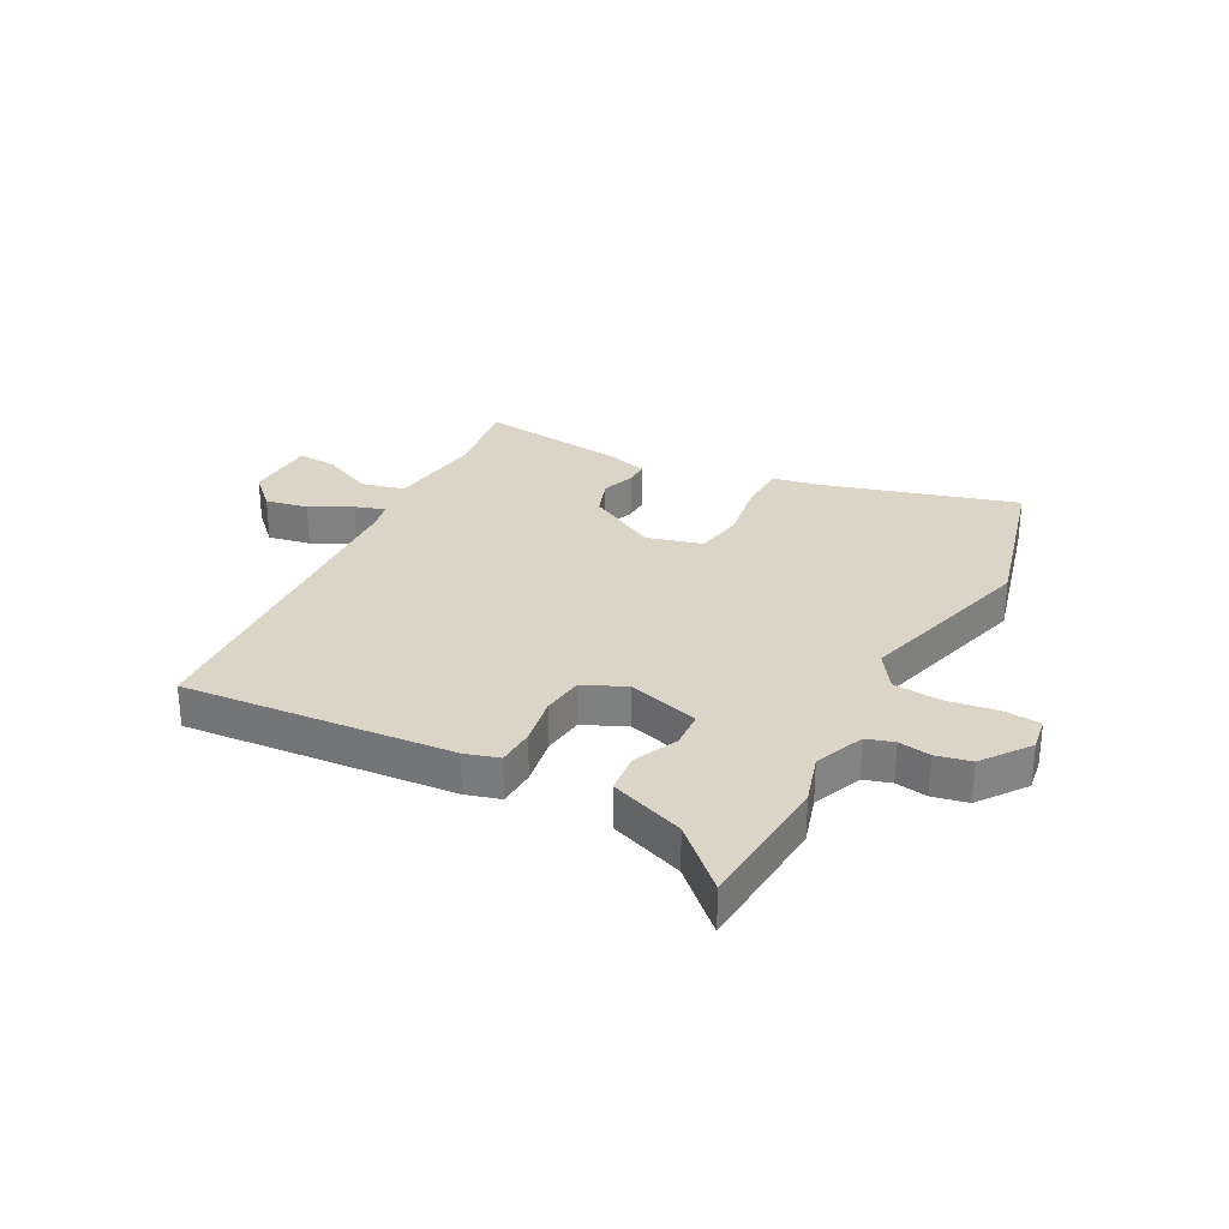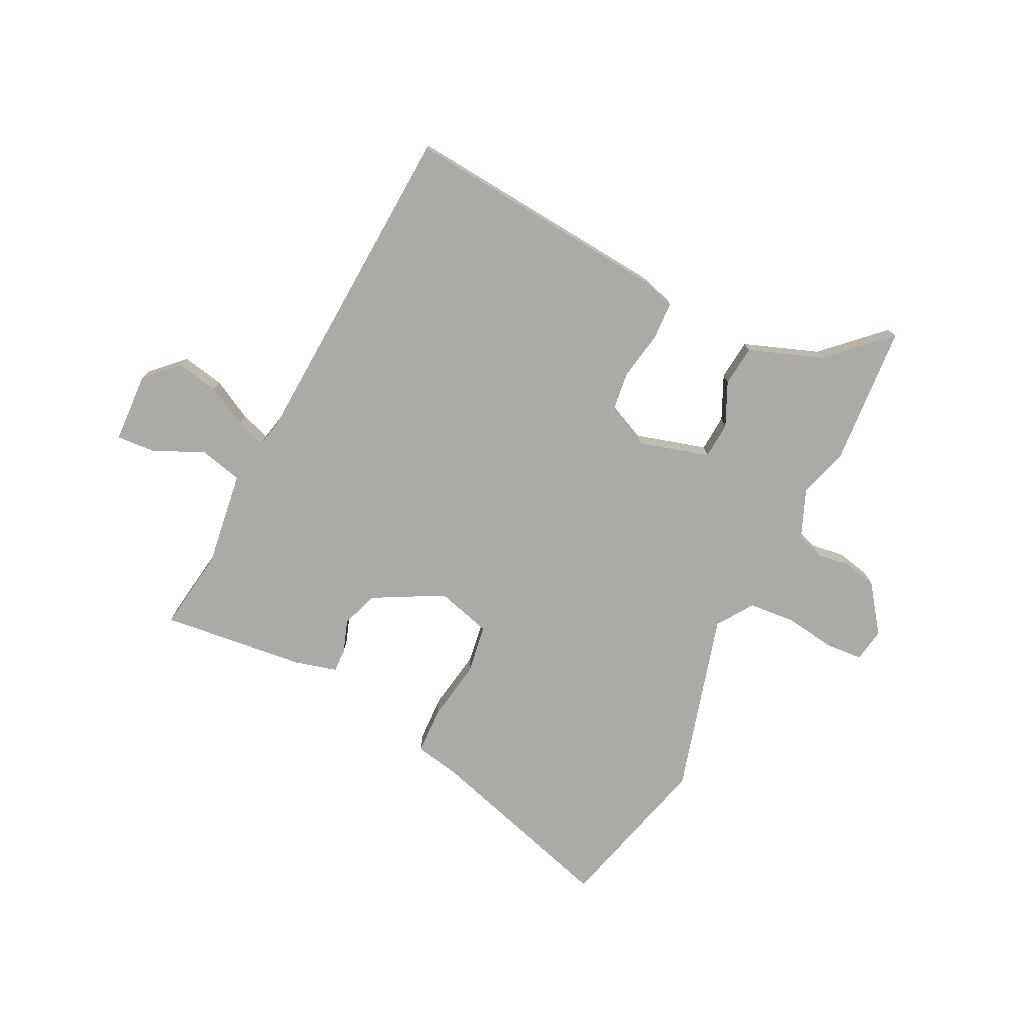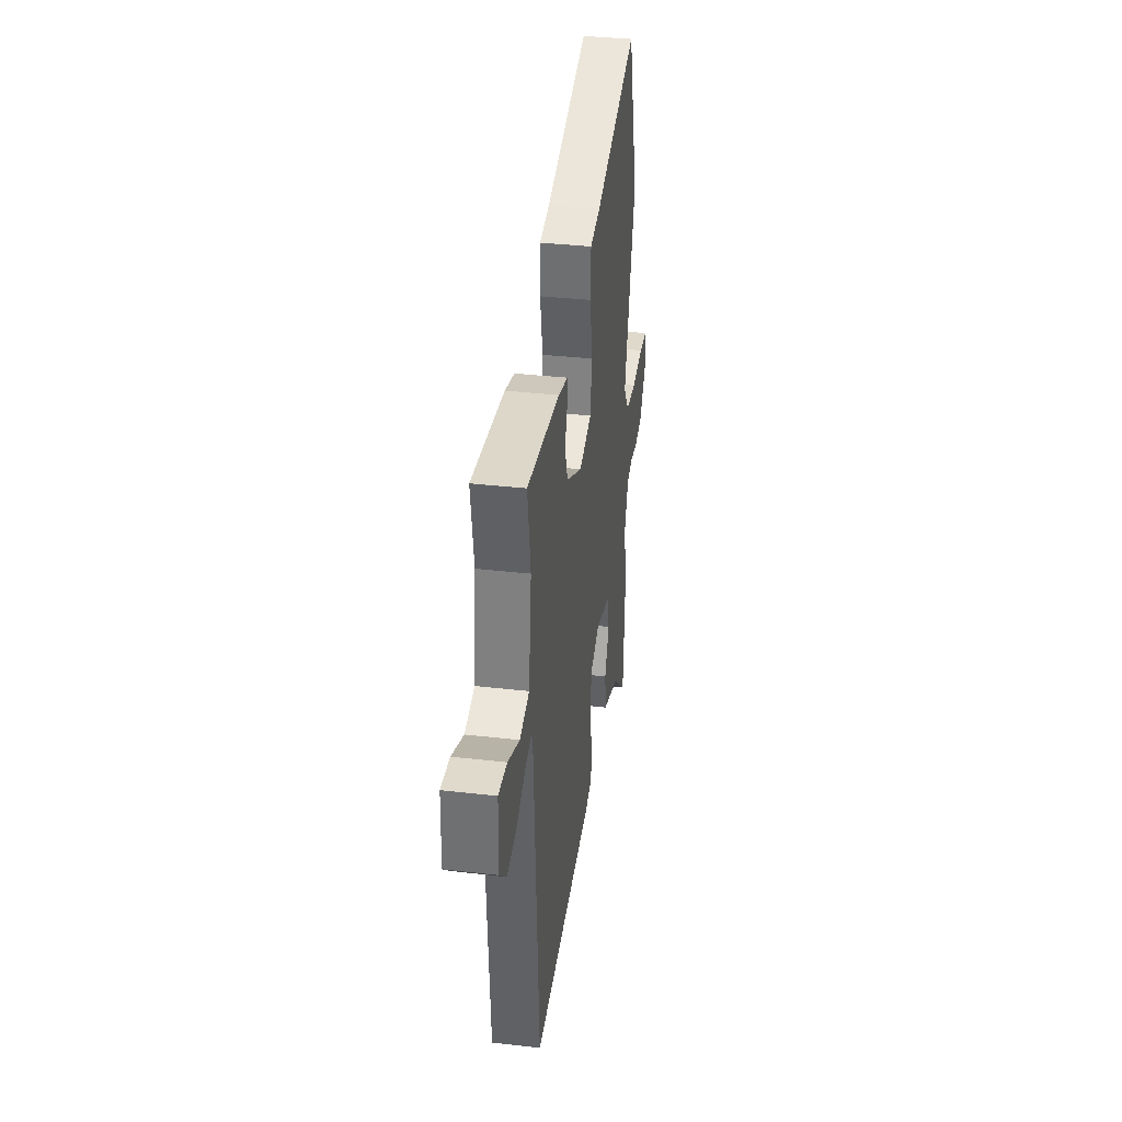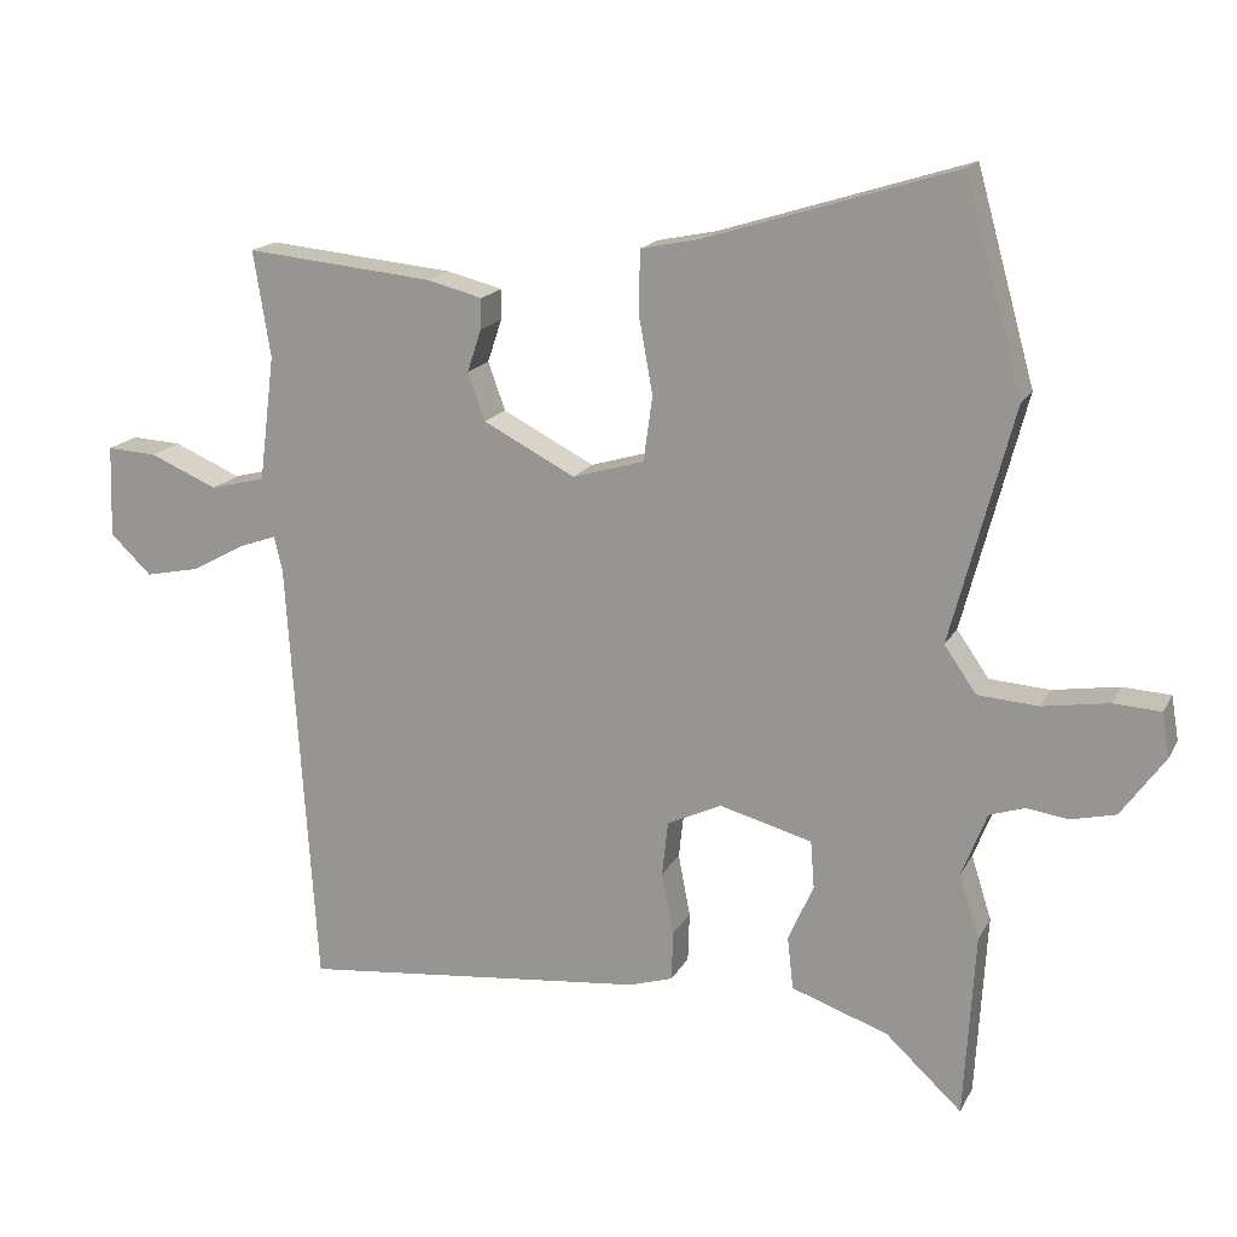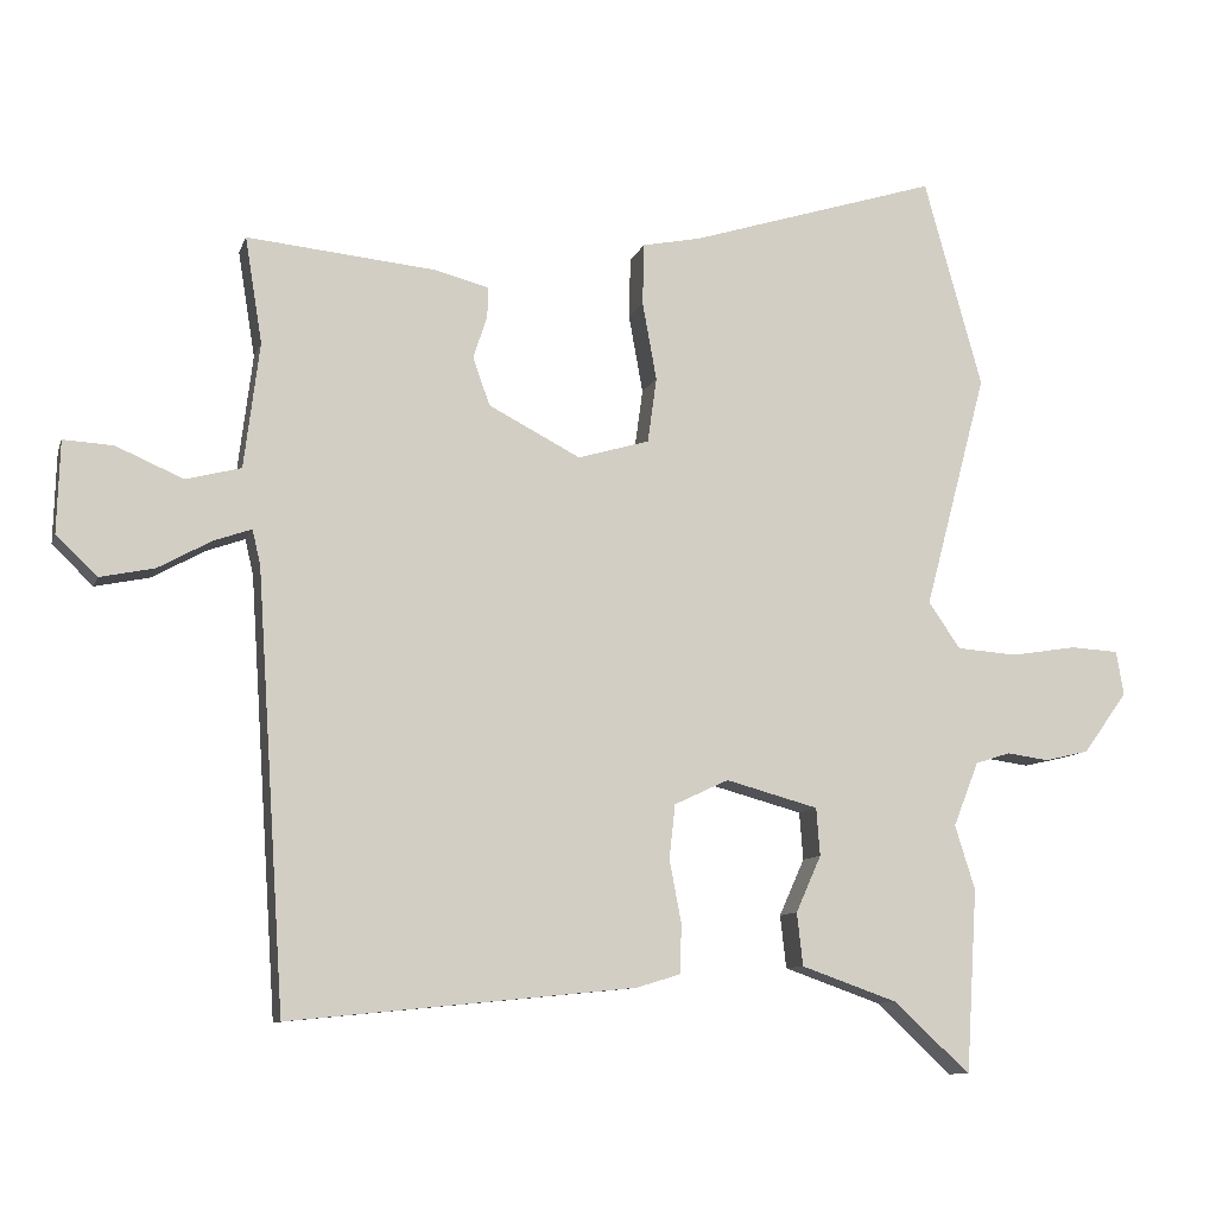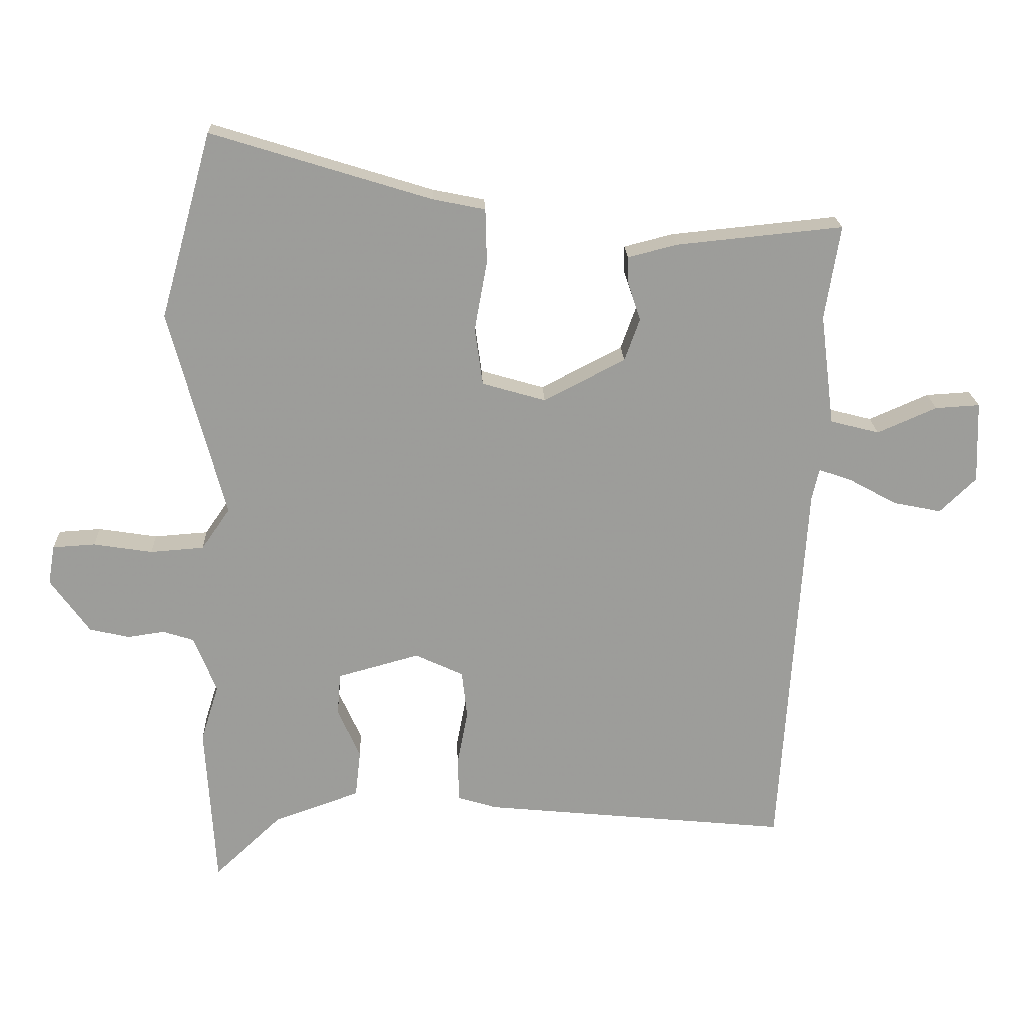
<metadata>
{"format":"obj","ext":"obj","renderer":"f3d","projection":"perspective","resolution":1024,"background":"white","views":[{"elev":29.6,"azim":-151.3,"up":"+Y"},{"elev":-76.0,"azim":154.4,"up":"+Y"},{"elev":35.7,"azim":98.6,"up":"+Z"},{"elev":16.7,"azim":-160.2,"up":"+Z"},{"elev":-9.6,"azim":165.1,"up":"+Z"},{"elev":19.9,"azim":-2.2,"up":"+Z"}]}
</metadata>
<code>
v -0.495 0.07 -0.585
v -0.51 0.07 -0.338
v -0.483 0.07 -0.252
v -0.517 0.07 -0.166
v -0.564 0.07 -0.151
v -0.62 0.07 -0.159
v -0.68 0.07 -0.145
v -0.739 0.07 -0.063
v -0.729 0.07 -0.004
v -0.665 0.07 0
v -0.576 0.07 -0.014
v -0.495 0.07 -0.008
v -0.452 0.07 0.054
v -0.536 0.07 0.37
v -0.458 0.07 0.65
v -0.125 0.07 0.547
v -0.046 0.07 0.531
v -0.044 0.07 0.449
v -0.063 0.07 0.344
v -0.051 0.07 0.257
v 0.045 0.07 0.229
v 0.168 0.07 0.293
v 0.191 0.07 0.357
v 0.172 0.07 0.414
v 0.171 0.07 0.455
v 0.245 0.07 0.474
v 0.497 0.07 0.499
v 0.474 0.07 0.357
v 0.495 0.07 0.189
v 0.569 0.07 0.17
v 0.659 0.07 0.209
v 0.726 0.07 0.213
v 0.73 0.07 0.09
v 0.675 0.07 0.037
v 0.602 0.07 0.052
v 0.531 0.07 0.091
v 0.48 0.07 0.109
v 0.469 0.07 0.062
v 0.431 0.07 -0.52
v -0.034 0.07 -0.474
v -0.093 0.07 -0.456
v -0.095 0.07 -0.39
v -0.079 0.07 -0.306
v -0.087 0.07 -0.233
v -0.16 0.07 -0.199
v -0.284 0.07 -0.233
v -0.289 0.07 -0.297
v -0.255 0.07 -0.373
v -0.263 0.07 -0.444
v -0.393 0.07 -0.49
v -0.495 0 -0.585
v -0.51 0 -0.338
v -0.483 0 -0.252
v -0.517 0 -0.166
v -0.564 0 -0.151
v -0.62 0 -0.159
v -0.68 0 -0.145
v -0.739 0 -0.063
v -0.729 0 -0.004
v -0.665 0 0
v -0.576 0 -0.014
v -0.495 0 -0.008
v -0.452 0 0.054
v -0.536 0 0.37
v -0.458 0 0.65
v -0.125 0 0.547
v -0.046 0 0.531
v -0.044 0 0.449
v -0.063 0 0.344
v -0.051 0 0.257
v 0.045 0 0.229
v 0.168 0 0.293
v 0.191 0 0.357
v 0.172 0 0.414
v 0.171 0 0.455
v 0.245 0 0.474
v 0.497 0 0.499
v 0.474 0 0.357
v 0.495 0 0.189
v 0.569 0 0.17
v 0.659 0 0.209
v 0.726 0 0.213
v 0.73 0 0.09
v 0.675 0 0.037
v 0.602 0 0.052
v 0.531 0 0.091
v 0.48 0 0.109
v 0.469 0 0.062
v 0.431 0 -0.52
v -0.034 0 -0.474
v -0.093 0 -0.456
v -0.095 0 -0.39
v -0.079 0 -0.306
v -0.087 0 -0.233
v -0.16 0 -0.199
v -0.284 0 -0.233
v -0.289 0 -0.297
v -0.255 0 -0.373
v -0.263 0 -0.444
v -0.393 0 -0.49
f 47 48 49 50
f 46 47 50 1
f 40 41 42 43
f 38 39 40 43
f 37 38 43 44
f 33 34 35 36
f 33 36 37
f 30 31 32 33
f 29 30 33 37
f 28 29 37 44
f 23 24 25 26
f 22 23 26 27
f 16 17 18 19
f 16 19 20
f 13 14 15 16
f 13 16 20
f 12 13 20 21
f 8 9 10 11
f 8 11 12
f 5 6 7 8
f 4 5 8 12
f 3 4 12 21
f 46 1 2 3
f 45 46 3 21
f 44 45 21 22
f 22 27 28 44
f 100 99 98 97
f 51 100 97 96
f 93 92 91 90
f 93 90 89 88
f 94 93 88 87
f 86 85 84 83
f 87 86 83
f 83 82 81 80
f 87 83 80 79
f 94 87 79 78
f 76 75 74 73
f 77 76 73 72
f 69 68 67 66
f 70 69 66
f 66 65 64 63
f 70 66 63
f 71 70 63 62
f 61 60 59 58
f 62 61 58
f 58 57 56 55
f 62 58 55 54
f 71 62 54 53
f 53 52 51 96
f 71 53 96 95
f 72 71 95 94
f 94 78 77 72
f 1 51 52 2
f 2 52 53 3
f 3 53 54 4
f 4 54 55 5
f 5 55 56 6
f 6 56 57 7
f 7 57 58 8
f 8 58 59 9
f 9 59 60 10
f 10 60 61 11
f 11 61 62 12
f 12 62 63 13
f 13 63 64 14
f 14 64 65 15
f 15 65 66 16
f 16 66 67 17
f 17 67 68 18
f 18 68 69 19
f 19 69 70 20
f 20 70 71 21
f 21 71 72 22
f 22 72 73 23
f 23 73 74 24
f 24 74 75 25
f 25 75 76 26
f 26 76 77 27
f 27 77 78 28
f 28 78 79 29
f 29 79 80 30
f 30 80 81 31
f 31 81 82 32
f 32 82 83 33
f 33 83 84 34
f 34 84 85 35
f 35 85 86 36
f 36 86 87 37
f 37 87 88 38
f 38 88 89 39
f 39 89 90 40
f 40 90 91 41
f 41 91 92 42
f 42 92 93 43
f 43 93 94 44
f 44 94 95 45
f 45 95 96 46
f 46 96 97 47
f 47 97 98 48
f 48 98 99 49
f 49 99 100 50
f 50 100 51 1

</code>
